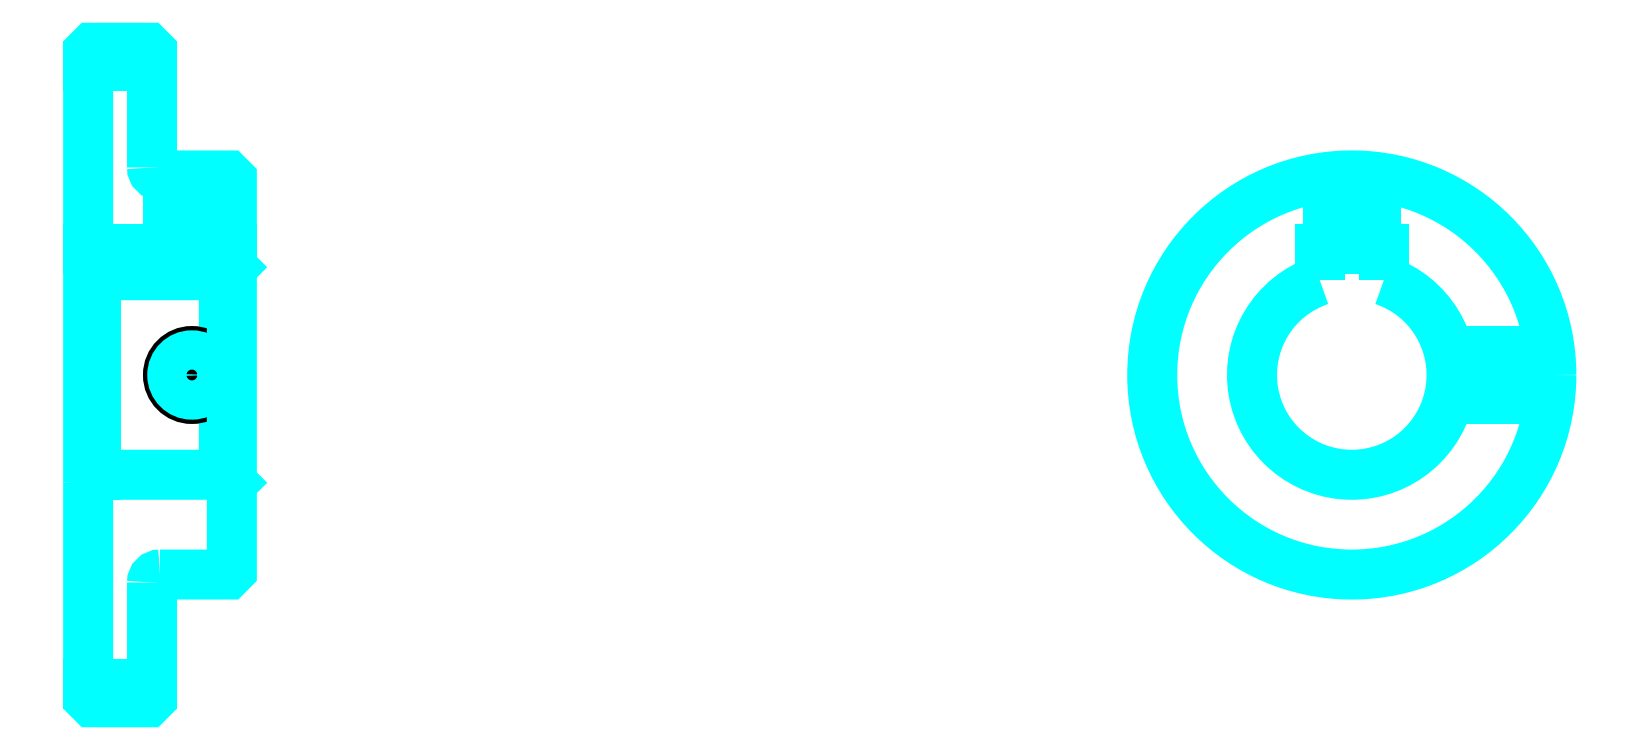
<metadata>
{"format":"dxf","ext":"dxf","renderer":"ezdxf+matplotlib","layout":"modelspace","background":"white","min_lineweight":24,"dpi":150}
</metadata>
<code>
0
SECTION
2
ENTITIES
0
LINE
8
0
10
119.7
20
159.2
30
0
11
127.7
21
159.2
31
0
0
LINE
8
0
10
119.7
20
81.73
30
0
11
127.7
21
81.73
31
0
0
LINE
8
0
10
136.7
20
108
30
0
11
137.7
21
107
31
0
0
LINE
8
0
10
136.7
20
133
30
0
11
137.7
21
134
31
0
0
LINE
8
0
10
120.7
20
133
30
0
11
120.7
21
108
31
0
0
POLYLINE
8
0
66
1
10
0
20
0
30
0
70
2
0
VERTEX
8
0
10
119.7
20
107
30
0
70
0
0
VERTEX
8
0
10
120.7
20
108
30
0
70
0
0
VERTEX
8
0
10
136.7
20
108
30
0
70
0
0
VERTEX
8
0
10
136.7
20
133
30
0
70
0
0
VERTEX
8
0
10
120.7
20
133
30
0
70
0
0
VERTEX
8
0
10
119.7
20
134
30
0
70
0
0
SEQEND
8
0
0
ARC
8
0
10
128.7
20
146.5
30
0
40
1
50
180
51
270
0
ARC
8
0
10
128.7
20
94.48
30
0
40
1
50
90
51
180
0
ARC
8
0
10
278
20
120.5
30
0
40
12.5
50
108.7
51
71.34
0
POLYLINE
8
0
66
1
10
0
20
0
30
0
70
2
0
VERTEX
8
0
10
282
20
132.3
30
0
70
0
0
VERTEX
8
0
10
282
20
136.3
30
0
70
0
0
VERTEX
8
0
10
274
20
136.3
30
0
70
0
0
VERTEX
8
0
10
274
20
132.3
30
0
70
0
0
SEQEND
8
0
0
LINE
8
0
10
119.7
20
136.3
30
0
11
137.7
21
136.3
31
0
0
POLYLINE
8
0
66
1
10
0
20
0
30
0
70
2
0
VERTEX
8
0
10
135.7
20
145.5
30
0
70
0
0
VERTEX
8
0
10
135.7
20
136.3
30
0
70
0
0
SEQEND
8
0
0
POLYLINE
8
0
66
1
10
0
20
0
30
0
70
2
0
VERTEX
8
0
10
129.7
20
145.5
30
0
70
0
0
VERTEX
8
0
10
129.7
20
136.3
30
0
70
0
0
SEQEND
8
0
0
POLYLINE
8
0
66
1
10
0
20
0
30
0
70
2
0
VERTEX
8
0
10
135.2
20
145.5
30
0
70
0
0
VERTEX
8
0
10
135.2
20
136.3
30
0
70
0
0
SEQEND
8
0
0
POLYLINE
8
0
66
1
10
0
20
0
30
0
70
2
0
VERTEX
8
0
10
130.3
20
145.5
30
0
70
0
0
VERTEX
8
0
10
130.3
20
136.3
30
0
70
0
0
SEQEND
8
0
0
POLYLINE
8
0
66
1
10
0
20
0
30
0
70
2
0
VERTEX
8
0
10
275
20
136.3
30
0
70
0
0
VERTEX
8
0
10
275
20
145.3
30
0
70
0
0
SEQEND
8
0
0
POLYLINE
8
0
66
1
10
0
20
0
30
0
70
2
0
VERTEX
8
0
10
281
20
136.3
30
0
70
0
0
VERTEX
8
0
10
281
20
145.3
30
0
70
0
0
SEQEND
8
0
0
POLYLINE
8
0
66
1
10
0
20
0
30
0
70
2
0
VERTEX
8
0
10
275.6
20
136.3
30
0
70
0
0
VERTEX
8
0
10
275.6
20
145.4
30
0
70
0
0
SEQEND
8
0
0
POLYLINE
8
0
66
1
10
0
20
0
30
0
70
2
0
VERTEX
8
0
10
280.5
20
136.3
30
0
70
0
0
VERTEX
8
0
10
280.5
20
145.4
30
0
70
0
0
SEQEND
8
0
0
CIRCLE
8
0
10
132.7
20
120.5
30
0
40
3
0
CIRCLE
8
0
10
132.7
20
120.5
30
0
40
2.46
0
POLYLINE
8
0
66
1
10
0
20
0
30
0
70
2
0
VERTEX
8
0
10
290.2
20
123.5
30
0
70
0
0
VERTEX
8
0
10
302.9
20
123.5
30
0
70
0
0
SEQEND
8
0
0
POLYLINE
8
0
66
1
10
0
20
0
30
0
70
2
0
VERTEX
8
0
10
290.2
20
117.5
30
0
70
0
0
VERTEX
8
0
10
302.9
20
117.5
30
0
70
0
0
SEQEND
8
0
0
POLYLINE
8
0
66
1
10
0
20
0
30
0
70
2
0
VERTEX
8
0
10
290.3
20
122.9
30
0
70
0
0
VERTEX
8
0
10
302.9
20
122.9
30
0
70
0
0
SEQEND
8
0
0
POLYLINE
8
0
66
1
10
0
20
0
30
0
70
2
0
VERTEX
8
0
10
290.3
20
118
30
0
70
0
0
VERTEX
8
0
10
302.9
20
118
30
0
70
0
0
SEQEND
8
0
0
POLYLINE
8
0
66
1
10
0
20
0
30
0
70
2
0
VERTEX
8
0
10
119.7
20
107
30
0
70
0
0
VERTEX
8
0
10
119.7
20
79.98
30
0
70
0
0
VERTEX
8
0
10
120.2
20
79.48
30
0
70
0
0
VERTEX
8
0
10
127.2
20
79.48
30
0
70
0
0
VERTEX
8
0
10
127.7
20
79.98
30
0
70
0
0
VERTEX
8
0
10
127.7
20
94.48
30
0
70
0
0
SEQEND
8
0
0
POLYLINE
8
0
66
1
10
0
20
0
30
0
70
2
0
VERTEX
8
0
10
128.7
20
95.48
30
0
70
0
0
VERTEX
8
0
10
137.2
20
95.48
30
0
70
0
0
VERTEX
8
0
10
137.7
20
95.98
30
0
70
0
0
VERTEX
8
0
10
137.7
20
145
30
0
70
0
0
VERTEX
8
0
10
137.2
20
145.5
30
0
70
0
0
VERTEX
8
0
10
128.7
20
145.5
30
0
70
0
0
SEQEND
8
0
0
POLYLINE
8
0
66
1
10
0
20
0
30
0
70
2
0
VERTEX
8
0
10
127.7
20
146.5
30
0
70
0
0
VERTEX
8
0
10
127.7
20
161
30
0
70
0
0
VERTEX
8
0
10
127.2
20
161.5
30
0
70
0
0
VERTEX
8
0
10
120.2
20
161.5
30
0
70
0
0
VERTEX
8
0
10
119.7
20
161
30
0
70
0
0
VERTEX
8
0
10
119.7
20
107
30
0
70
0
0
SEQEND
8
0
0
CIRCLE
8
0
10
278
20
120.5
30
0
40
25
0
ENDSEC
0
EOF

</code>
